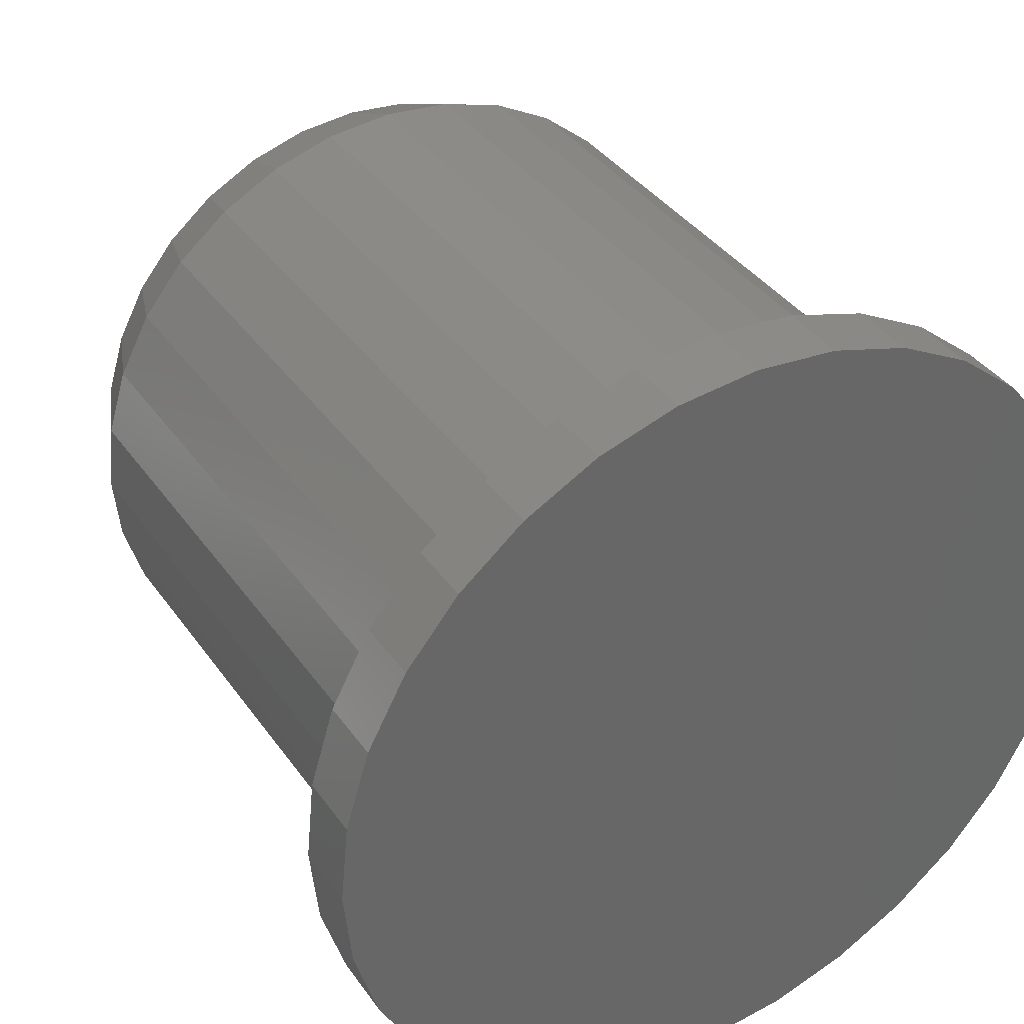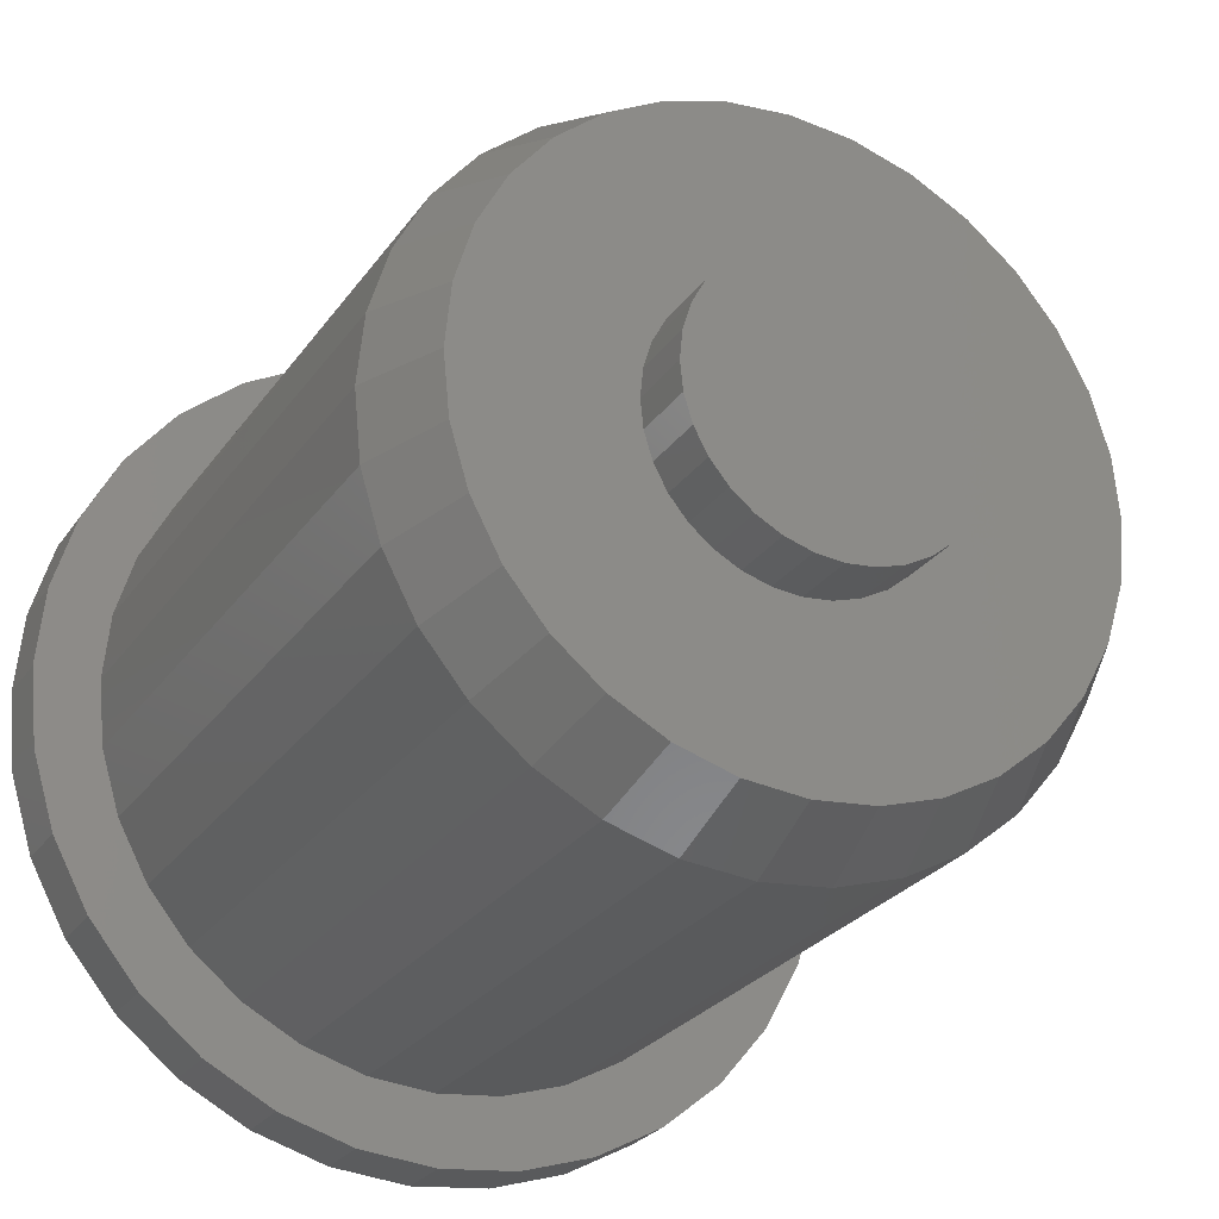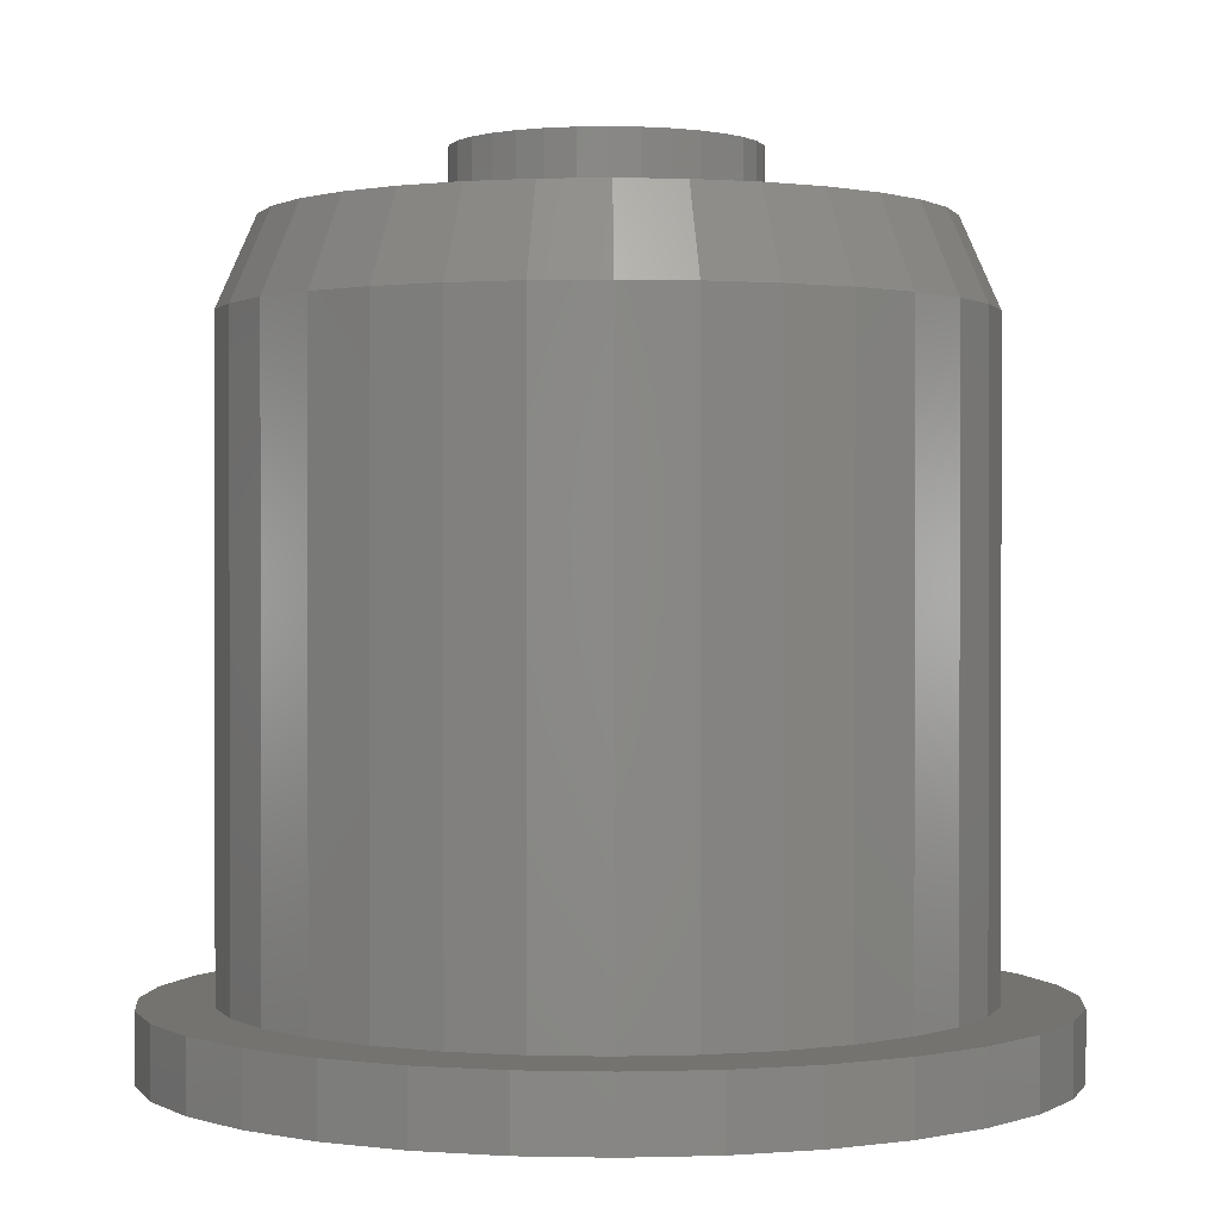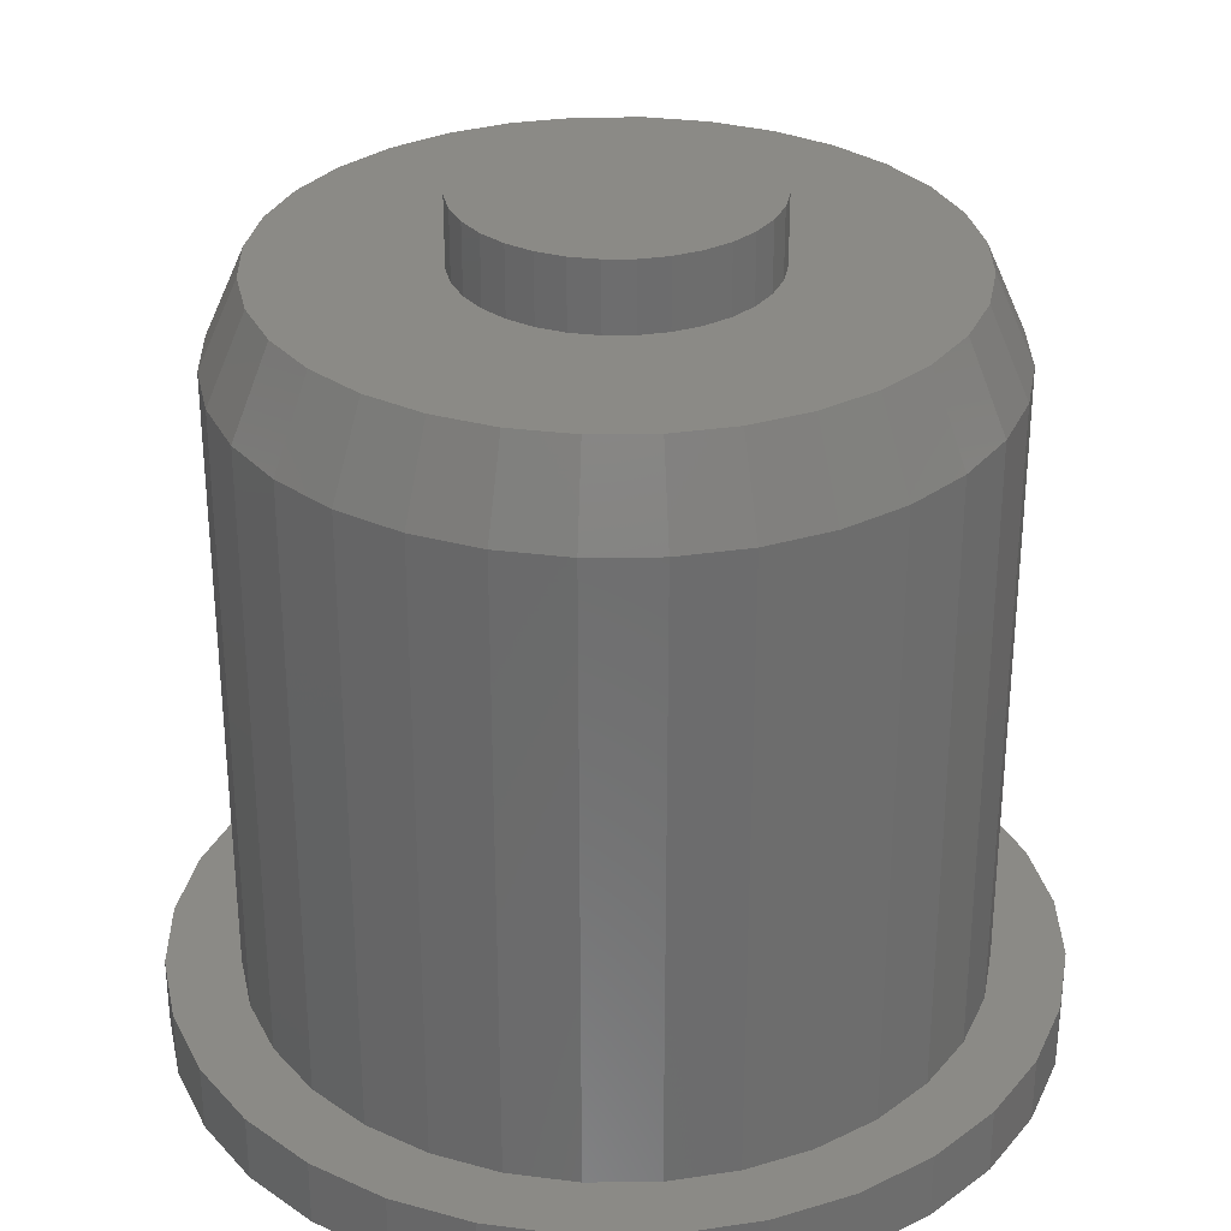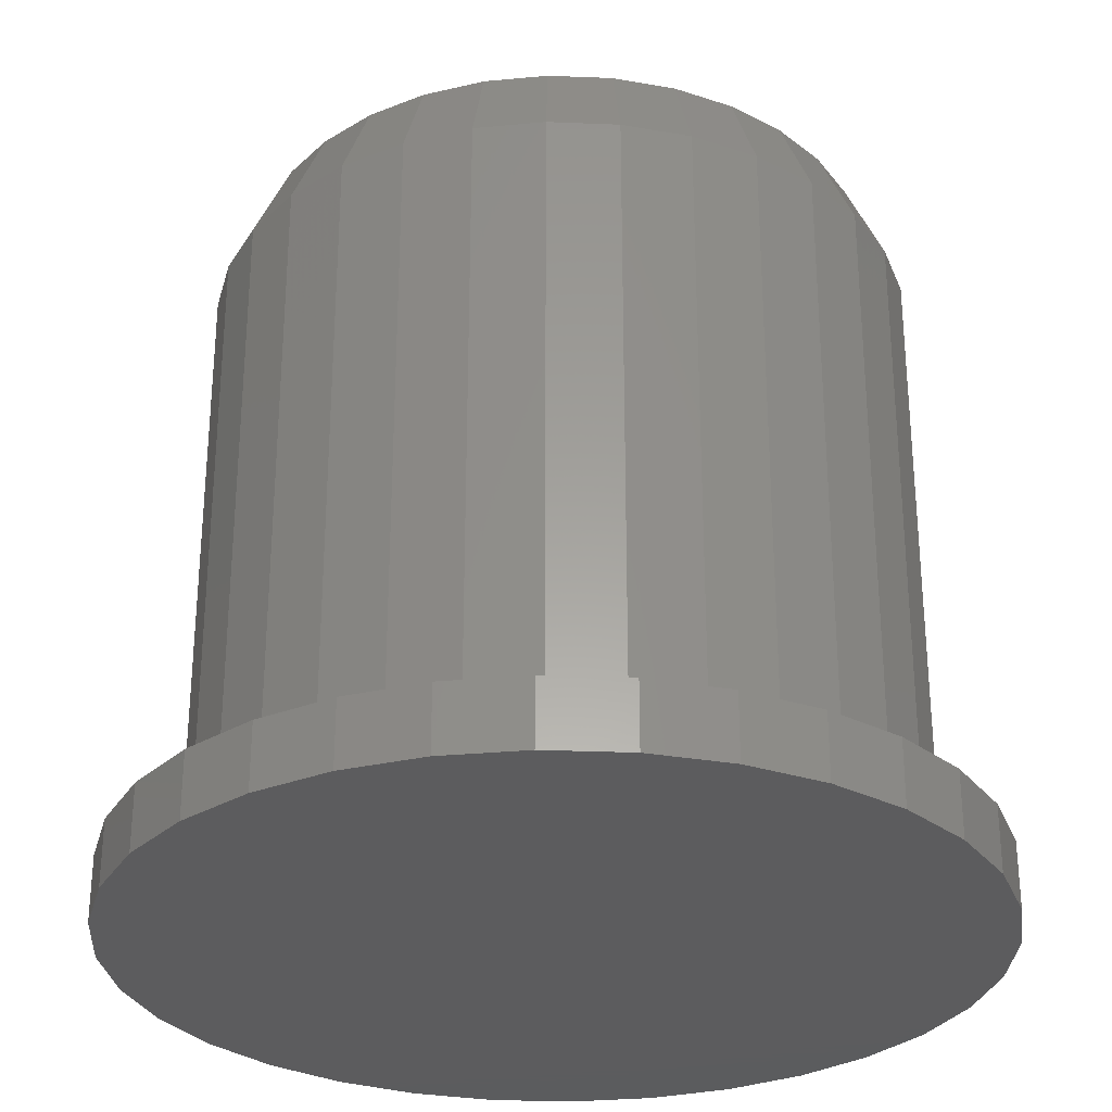
<metadata>
{"format":"stl","ext":"stl","renderer":"f3d","projection":"perspective","resolution":1024,"background":"white","views":[{"elev":37.2,"azim":149.2,"up":"+Y"},{"elev":-26.1,"azim":-27.0,"up":"+Y"},{"elev":0.6,"azim":66.7,"up":"+Z"},{"elev":30.9,"azim":-96.5,"up":"+Z"},{"elev":-29.5,"azim":148.5,"up":"+Z"}]}
</metadata>
<code>
# stl→obj: 224 verts, 444 faces
v -0.04408 0.1094 0.6328
v -0.238 0.09983 0.6328
v -0.06456 0.09846 0.6328
v -0.09723 -0.06579 0.6328
v -0.238 -0.09983 0.6328
v -0.0825 -0.08374 0.6328
v -0.06456 -0.09846 0.6328
v -0.04408 -0.1094 0.6328
v -0.2138 -0.1449 0.6328
v -0.02187 -0.1161 0.6328
v 0.2199 0.1449 0.6328
v 0.02434 0.1161 0.6328
v 0.04655 0.1094 0.6328
v 0.244 0.09982 0.6328
v 0.06702 0.09846 0.6328
v 0.0997 0.06579 0.6328
v 0.1106 0.04532 0.6328
v 0.2589 0.05089 0.6328
v 0.244 -0.09982 0.6328
v 0.08497 -0.08374 0.6328
v 0.06702 -0.09846 0.6328
v 0.04655 -0.1094 0.6328
v 0.2199 -0.1449 0.6328
v 0.02434 -0.1161 0.6328
v 0.001234 0.1184 0.6328
v 0.1875 0.1845 0.6328
v 0.148 0.2169 0.6328
v 0.1029 0.241 0.6328
v 0.05393 0.2558 0.6328
v 0.003043 0.2609 0.6328
v -0.04785 0.2558 0.6328
v -0.09678 0.241 0.6328
v -0.1419 0.2169 0.6328
v -0.1814 0.1845 0.6328
v -0.2139 0.1449 0.6328
v -0.02187 0.1161 0.6328
v 0.001234 -0.1184 0.6328
v -0.1814 -0.1845 0.6328
v -0.1419 -0.2169 0.6328
v -0.09678 -0.241 0.6328
v -0.04785 -0.2558 0.6328
v 0.003044 -0.2609 0.6328
v 0.05393 -0.2558 0.6328
v 0.1029 -0.241 0.6328
v 0.148 -0.2169 0.6328
v 0.1875 -0.1845 0.6328
v -0.2528 0.05089 0.6328
v -0.09723 0.06579 0.6328
v -0.0825 0.08374 0.6328
v -0.2578 3.719e-07 0.6328
v -0.1149 0.0231 0.6328
v -0.1082 0.04532 0.6328
v -0.2528 -0.05089 0.6328
v -0.1149 -0.0231 0.6328
v -0.1172 1.45e-17 0.6328
v -0.1082 -0.04532 0.6328
v 0.08497 0.08374 0.6328
v 0.2639 6.2e-17 0.6328
v 0.1174 0.0231 0.6328
v 0.1197 0 0.6328
v 0.2589 -0.05089 0.6328
v 0.1174 -0.0231 0.6328
v 0.1106 -0.04532 0.6328
v 0.0997 -0.06579 0.6328
v 0.1197 0 0.6875
v 0.1174 -0.0231 0.6875
v 0.1106 -0.04532 0.6875
v 0.0997 -0.06579 0.6875
v 0.08497 -0.08374 0.6875
v 0.06702 -0.09846 0.6875
v 0.04655 -0.1094 0.6875
v 0.02434 -0.1161 0.6875
v 0.001234 -0.1184 0.6875
v -0.02187 -0.1161 0.6875
v -0.04408 -0.1094 0.6875
v -0.06456 -0.09846 0.6875
v -0.0825 -0.08374 0.6875
v -0.09723 -0.06579 0.6875
v -0.1082 -0.04532 0.6875
v -0.1149 -0.0231 0.6875
v -0.1172 1.45e-17 0.6875
v -0.1149 0.0231 0.6875
v -0.1082 0.04532 0.6875
v -0.09723 0.06579 0.6875
v -0.0825 0.08374 0.6875
v -0.06456 0.09846 0.6875
v -0.04408 0.1094 0.6875
v -0.02187 0.1161 0.6875
v 0.001234 0.1184 0.6875
v 0.02434 0.1161 0.6875
v 0.04655 0.1094 0.6875
v 0.06702 0.09846 0.6875
v 0.08497 0.08374 0.6875
v 0.0997 0.06579 0.6875
v 0.1106 0.04532 0.6875
v 0.1174 0.0231 0.6875
v 0.2951 0 0.05469
v 0.2951 -7.154e-17 0.5625
v 0.2895 -0.05699 0.05469
v 0.2895 -0.05699 0.5625
v 0.2729 -0.1118 0.05469
v 0.2729 -0.1118 0.5625
v 0.2459 -0.1623 0.05469
v 0.2459 -0.1623 0.5625
v 0.2096 -0.2065 0.05469
v 0.2096 -0.2065 0.5625
v 0.1653 -0.2429 0.05469
v 0.1653 -0.2429 0.5625
v 0.1148 -0.2699 0.05469
v 0.1148 -0.2699 0.5625
v 0.06003 -0.2865 0.05469
v 0.06003 -0.2865 0.5625
v 0.003043 -0.2921 0.05469
v 0.003043 -0.2921 0.5625
v -0.05394 -0.2865 0.05469
v -0.05394 -0.2865 0.5625
v -0.1087 -0.2699 0.05469
v -0.1087 -0.2699 0.5625
v -0.1592 -0.2429 0.05469
v -0.1592 -0.2429 0.5625
v -0.2035 -0.2065 0.05469
v -0.2035 -0.2065 0.5625
v -0.2398 -0.1623 0.05469
v -0.2398 -0.1623 0.5625
v -0.2668 -0.1118 0.05469
v -0.2668 -0.1118 0.5625
v -0.2834 -0.05699 0.05469
v -0.2834 -0.05699 0.5625
v -0.2891 3.577e-17 0.05469
v -0.2891 3.577e-17 0.5625
v -0.2834 0.05699 0.05469
v -0.2834 0.05699 0.5625
v -0.2668 0.1118 0.05469
v -0.2668 0.1118 0.5625
v -0.2398 0.1623 0.05469
v -0.2398 0.1623 0.5625
v -0.2035 0.2065 0.05469
v -0.2035 0.2065 0.5625
v -0.1592 0.2429 0.05469
v -0.1592 0.2429 0.5625
v -0.1087 0.2699 0.05469
v -0.1087 0.2699 0.5625
v -0.05394 0.2865 0.05469
v -0.05394 0.2865 0.5625
v 0.003043 0.2921 0.05469
v 0.003043 0.2921 0.5625
v 0.06003 0.2865 0.05469
v 0.06003 0.2865 0.5625
v 0.1148 0.2699 0.05469
v 0.1148 0.2699 0.5625
v 0.1653 0.2429 0.05469
v 0.1653 0.2429 0.5625
v 0.2096 0.2065 0.05469
v 0.2096 0.2065 0.5625
v 0.2459 0.1623 0.05469
v 0.2459 0.1623 0.5625
v 0.2729 0.1118 0.05469
v 0.2729 0.1118 0.5625
v 0.2895 0.05699 0.05469
v 0.2895 0.05699 0.5625
v 0.007566 -0.3513 0.05469
v 0.0761 -0.3446 0.05469
v -0.06097 -0.3446 0.05469
v 0.0761 0.3446 0.05469
v 0.007566 0.3513 0.05469
v -0.06097 0.3446 0.05469
v -0.1269 0.3246 0.05469
v -0.2409 0.2484 0.05469
v -0.1876 -0.2921 0.05469
v -0.1269 -0.3246 0.05469
v 0.142 0.3246 0.05469
v 0.2027 0.2921 0.05469
v 0.2027 -0.2921 0.05469
v 0.142 -0.3246 0.05469
v -0.1876 0.2921 0.05469
v -0.2845 0.1952 0.05469
v -0.317 0.1344 0.05469
v -0.337 0.06854 0.05469
v -0.3438 1.99e-16 0.05469
v -0.337 -0.06854 0.05469
v -0.317 -0.1344 0.05469
v -0.2845 -0.1952 0.05469
v -0.2409 -0.2484 0.05469
v 0.256 0.2484 0.05469
v 0.2997 0.1952 0.05469
v 0.3321 0.1344 0.05469
v 0.3521 0.06854 0.05469
v 0.3589 0 0.05469
v 0.3521 -0.06854 0.05469
v 0.3321 -0.1344 0.05469
v 0.2997 -0.1952 0.05469
v 0.256 -0.2484 0.05469
v 0.007566 0.3513 0
v 0.0761 0.3446 0
v -0.06097 0.3446 0
v 0.007566 -0.3513 0
v -0.06097 -0.3446 0
v 0.0761 -0.3446 0
v -0.1269 -0.3246 0
v 0.142 -0.3246 0
v -0.1876 -0.2921 0
v 0.2027 -0.2921 0
v -0.2409 -0.2484 0
v 0.256 -0.2484 0
v -0.2845 -0.1952 0
v 0.2997 -0.1952 0
v -0.317 -0.1344 0
v 0.3321 -0.1344 0
v -0.337 -0.06854 0
v 0.3521 -0.06854 0
v -0.3438 1.99e-16 0
v 0.3589 0 0
v -0.337 0.06854 0
v 0.3521 0.06854 0
v -0.317 0.1344 0
v 0.3321 0.1344 0
v -0.2845 0.1952 0
v 0.2997 0.1952 0
v -0.2409 0.2484 0
v 0.256 0.2484 0
v -0.1876 0.2921 0
v 0.2027 0.2921 0
v -0.1269 0.3246 0
v 0.142 0.3246 0
f 1 2 3
f 4 5 6
f 5 7 6
f 8 7 5
f 5 9 8
f 10 8 9
f 11 12 13
f 11 13 14
f 13 15 14
f 16 17 18
f 19 20 21
f 19 21 22
f 19 22 23
f 23 22 24
f 25 12 11
f 25 11 26
f 25 26 27
f 25 27 28
f 25 28 29
f 25 29 30
f 25 30 31
f 25 31 32
f 25 32 33
f 25 33 34
f 25 34 35
f 35 2 1
f 35 1 36
f 35 36 25
f 37 10 9
f 37 9 38
f 37 38 39
f 37 39 40
f 37 40 41
f 37 41 42
f 37 42 43
f 37 43 44
f 37 44 45
f 37 45 46
f 37 46 23
f 37 23 24
f 47 48 2
f 2 48 49
f 2 49 3
f 50 51 47
f 47 51 52
f 47 52 48
f 53 54 50
f 50 54 55
f 50 55 51
f 5 4 53
f 53 4 56
f 53 56 54
f 16 18 57
f 57 18 14
f 57 14 15
f 18 17 58
f 58 17 59
f 58 59 60
f 58 60 61
f 61 60 62
f 61 62 63
f 61 63 19
f 19 63 64
f 19 64 20
f 60 65 62
f 62 65 66
f 62 66 63
f 63 66 67
f 63 67 64
f 64 67 68
f 64 68 20
f 20 68 69
f 20 69 21
f 21 69 70
f 21 70 22
f 22 70 71
f 22 71 24
f 24 71 72
f 24 72 37
f 37 72 73
f 37 73 10
f 10 73 74
f 10 74 8
f 8 74 75
f 8 75 7
f 7 75 76
f 7 76 6
f 6 76 77
f 6 77 4
f 4 77 78
f 4 78 56
f 56 78 79
f 56 79 54
f 54 79 80
f 54 80 55
f 55 80 81
f 55 81 51
f 51 81 82
f 51 82 52
f 52 82 83
f 52 83 48
f 48 83 84
f 48 84 49
f 49 84 85
f 49 85 3
f 3 85 86
f 3 86 1
f 1 86 87
f 1 87 36
f 36 87 88
f 36 88 25
f 25 88 89
f 25 89 12
f 12 89 90
f 12 90 13
f 13 90 91
f 13 91 15
f 15 91 92
f 15 92 57
f 57 92 93
f 57 93 16
f 16 93 94
f 16 94 17
f 17 94 95
f 17 95 59
f 59 95 96
f 59 96 60
f 60 96 65
f 88 90 89
f 90 88 87
f 90 87 91
f 91 87 86
f 91 86 92
f 70 75 71
f 71 75 74
f 71 74 72
f 72 74 73
f 92 86 93
f 93 86 85
f 93 85 94
f 94 85 84
f 94 84 95
f 95 84 83
f 95 83 96
f 96 83 82
f 96 82 65
f 65 82 81
f 65 81 66
f 66 81 80
f 66 80 67
f 67 80 79
f 67 79 68
f 68 79 78
f 68 78 69
f 69 78 77
f 69 77 70
f 70 77 76
f 70 76 75
f 97 98 99
f 99 98 100
f 99 100 101
f 101 100 102
f 101 102 103
f 103 102 104
f 103 104 105
f 105 104 106
f 105 106 107
f 107 106 108
f 107 108 109
f 109 108 110
f 109 110 111
f 111 110 112
f 111 112 113
f 113 112 114
f 113 114 115
f 115 114 116
f 115 116 117
f 117 116 118
f 117 118 119
f 119 118 120
f 119 120 121
f 121 120 122
f 121 122 123
f 123 122 124
f 123 124 125
f 125 124 126
f 125 126 127
f 127 126 128
f 127 128 129
f 129 128 130
f 129 130 131
f 131 130 132
f 131 132 133
f 133 132 134
f 133 134 135
f 135 134 136
f 135 136 137
f 137 136 138
f 137 138 139
f 139 138 140
f 139 140 141
f 141 140 142
f 141 142 143
f 143 142 144
f 143 144 145
f 145 144 146
f 145 146 147
f 147 146 148
f 147 148 149
f 149 148 150
f 149 150 151
f 151 150 152
f 151 152 153
f 153 152 154
f 153 154 155
f 155 154 156
f 155 156 157
f 157 156 158
f 157 158 159
f 159 158 160
f 159 160 97
f 97 160 98
f 146 29 148
f 148 29 28
f 148 28 150
f 150 28 27
f 150 27 152
f 152 27 26
f 152 26 154
f 154 26 11
f 154 11 156
f 156 11 14
f 156 14 158
f 158 14 18
f 158 18 160
f 160 18 58
f 160 58 98
f 29 146 30
f 30 146 144
f 30 144 31
f 31 144 142
f 31 142 32
f 32 142 140
f 32 140 33
f 33 140 138
f 33 138 34
f 34 138 136
f 34 136 35
f 35 136 134
f 35 134 2
f 2 134 132
f 2 132 47
f 47 132 130
f 47 130 50
f 114 41 116
f 116 41 40
f 116 40 118
f 118 40 39
f 118 39 120
f 120 39 38
f 120 38 122
f 122 38 9
f 122 9 124
f 124 9 5
f 124 5 126
f 126 5 53
f 126 53 128
f 128 53 50
f 128 50 130
f 41 114 42
f 42 114 112
f 42 112 43
f 43 112 110
f 43 110 44
f 44 110 108
f 44 108 45
f 45 108 106
f 45 106 46
f 46 106 104
f 46 104 23
f 23 104 102
f 23 102 19
f 19 102 100
f 19 100 61
f 61 100 98
f 61 98 58
f 161 162 113
f 161 113 163
f 145 164 165
f 165 166 145
f 145 166 167
f 141 168 139
f 115 169 113
f 113 169 170
f 113 170 163
f 171 164 145
f 171 145 172
f 172 145 147
f 172 147 149
f 173 111 113
f 174 173 113
f 113 162 174
f 175 168 141
f 175 141 143
f 175 143 145
f 175 145 167
f 139 168 137
f 137 168 176
f 137 176 135
f 135 176 177
f 135 177 133
f 133 177 131
f 131 177 178
f 131 178 129
f 129 178 179
f 129 179 127
f 127 179 180
f 127 180 125
f 125 180 181
f 125 181 123
f 123 181 182
f 123 182 121
f 121 182 119
f 119 182 183
f 119 183 117
f 117 183 169
f 117 169 115
f 172 149 184
f 184 149 151
f 184 151 185
f 185 151 153
f 185 153 186
f 186 153 155
f 186 155 157
f 186 157 187
f 187 157 159
f 187 159 188
f 188 159 97
f 188 97 189
f 189 97 99
f 189 99 190
f 190 99 101
f 190 101 191
f 191 101 103
f 191 103 105
f 191 105 192
f 192 105 107
f 192 107 173
f 173 107 109
f 173 109 111
f 193 194 195
f 196 197 198
f 198 197 199
f 198 199 200
f 200 199 201
f 200 201 202
f 202 201 203
f 202 203 204
f 204 203 205
f 204 205 206
f 206 205 207
f 206 207 208
f 208 207 209
f 208 209 210
f 210 209 211
f 210 211 212
f 212 211 213
f 212 213 214
f 214 213 215
f 214 215 216
f 216 215 217
f 216 217 218
f 218 217 219
f 218 219 220
f 220 219 221
f 220 221 222
f 222 221 223
f 222 223 224
f 224 223 195
f 224 195 194
f 212 188 210
f 210 188 189
f 210 189 208
f 208 189 190
f 208 190 206
f 206 190 191
f 206 191 204
f 204 191 192
f 204 192 202
f 202 192 173
f 202 173 200
f 200 173 174
f 200 174 198
f 198 174 162
f 198 162 196
f 196 162 161
f 196 161 197
f 197 161 163
f 197 163 199
f 199 163 170
f 199 170 201
f 201 170 169
f 201 169 203
f 203 169 183
f 203 183 205
f 205 183 182
f 205 182 207
f 207 182 181
f 207 181 209
f 209 181 180
f 209 180 211
f 211 180 179
f 211 179 213
f 213 179 178
f 213 178 215
f 215 178 177
f 215 177 217
f 217 177 176
f 217 176 219
f 219 176 168
f 219 168 221
f 221 168 175
f 221 175 223
f 223 175 167
f 223 167 195
f 195 167 166
f 195 166 193
f 193 166 165
f 193 165 194
f 194 165 164
f 194 164 224
f 224 164 171
f 224 171 222
f 222 171 172
f 222 172 220
f 220 172 184
f 220 184 218
f 218 184 185
f 218 185 216
f 216 185 186
f 216 186 214
f 214 186 187
f 214 187 212
f 212 187 188

</code>
